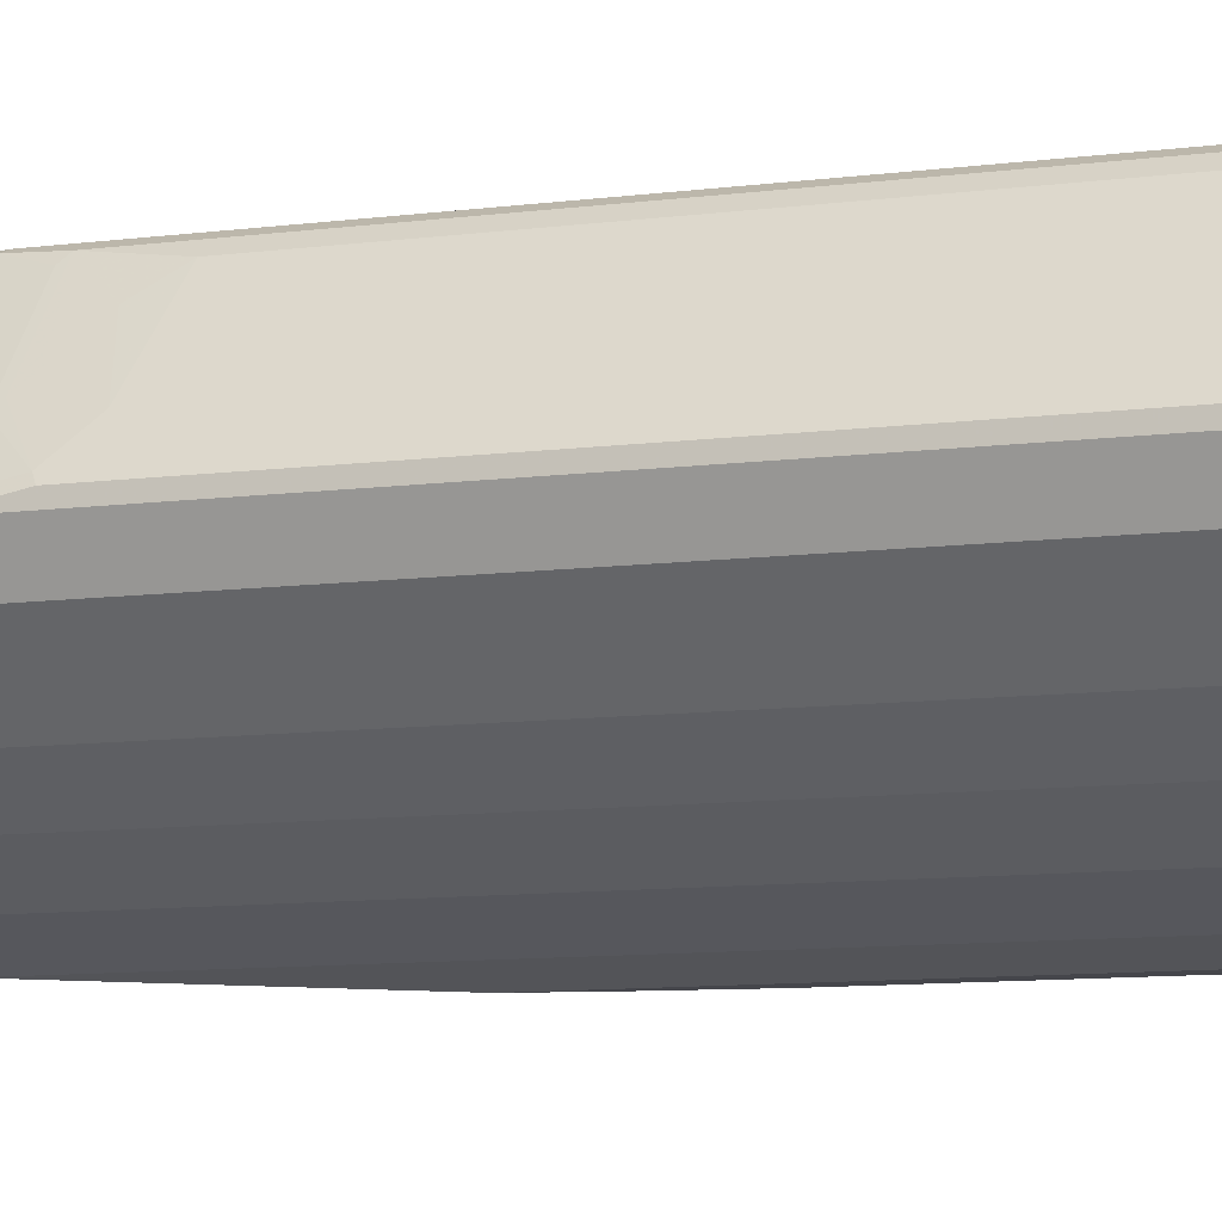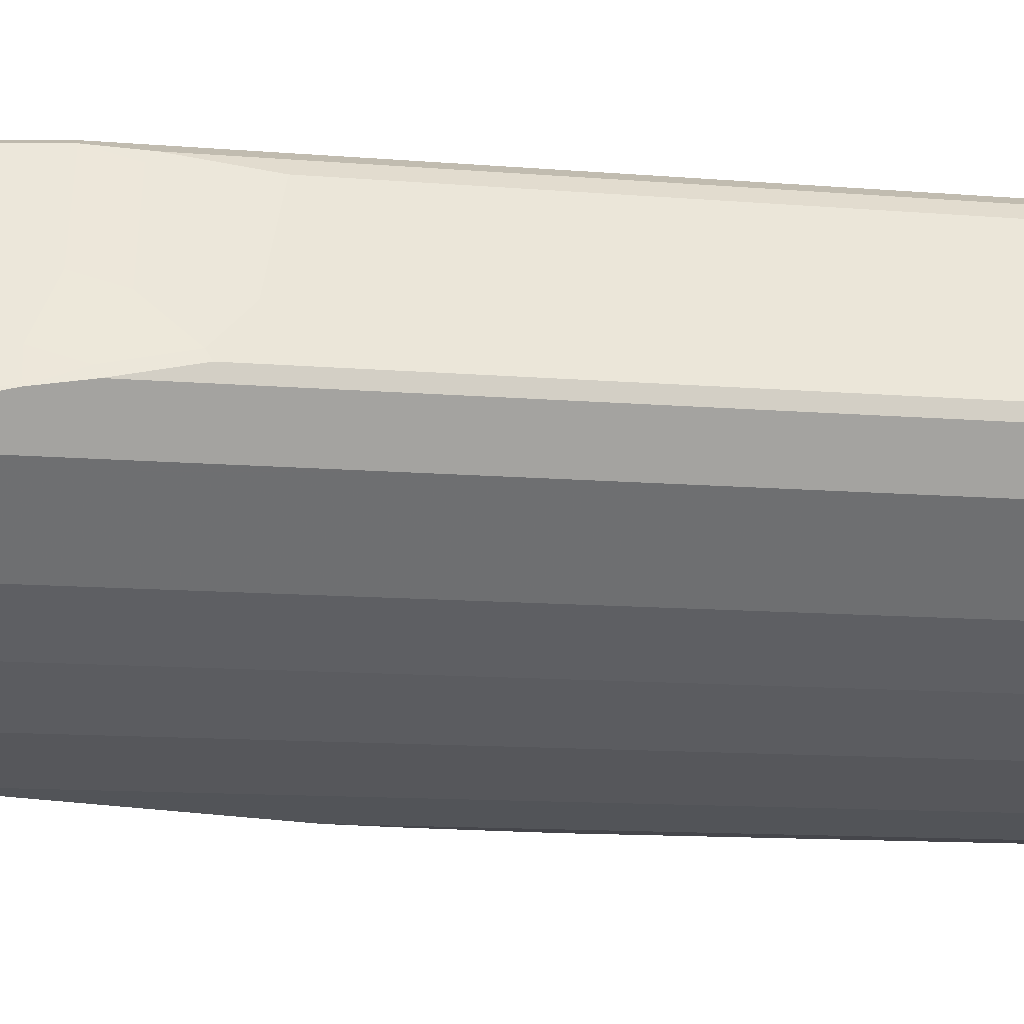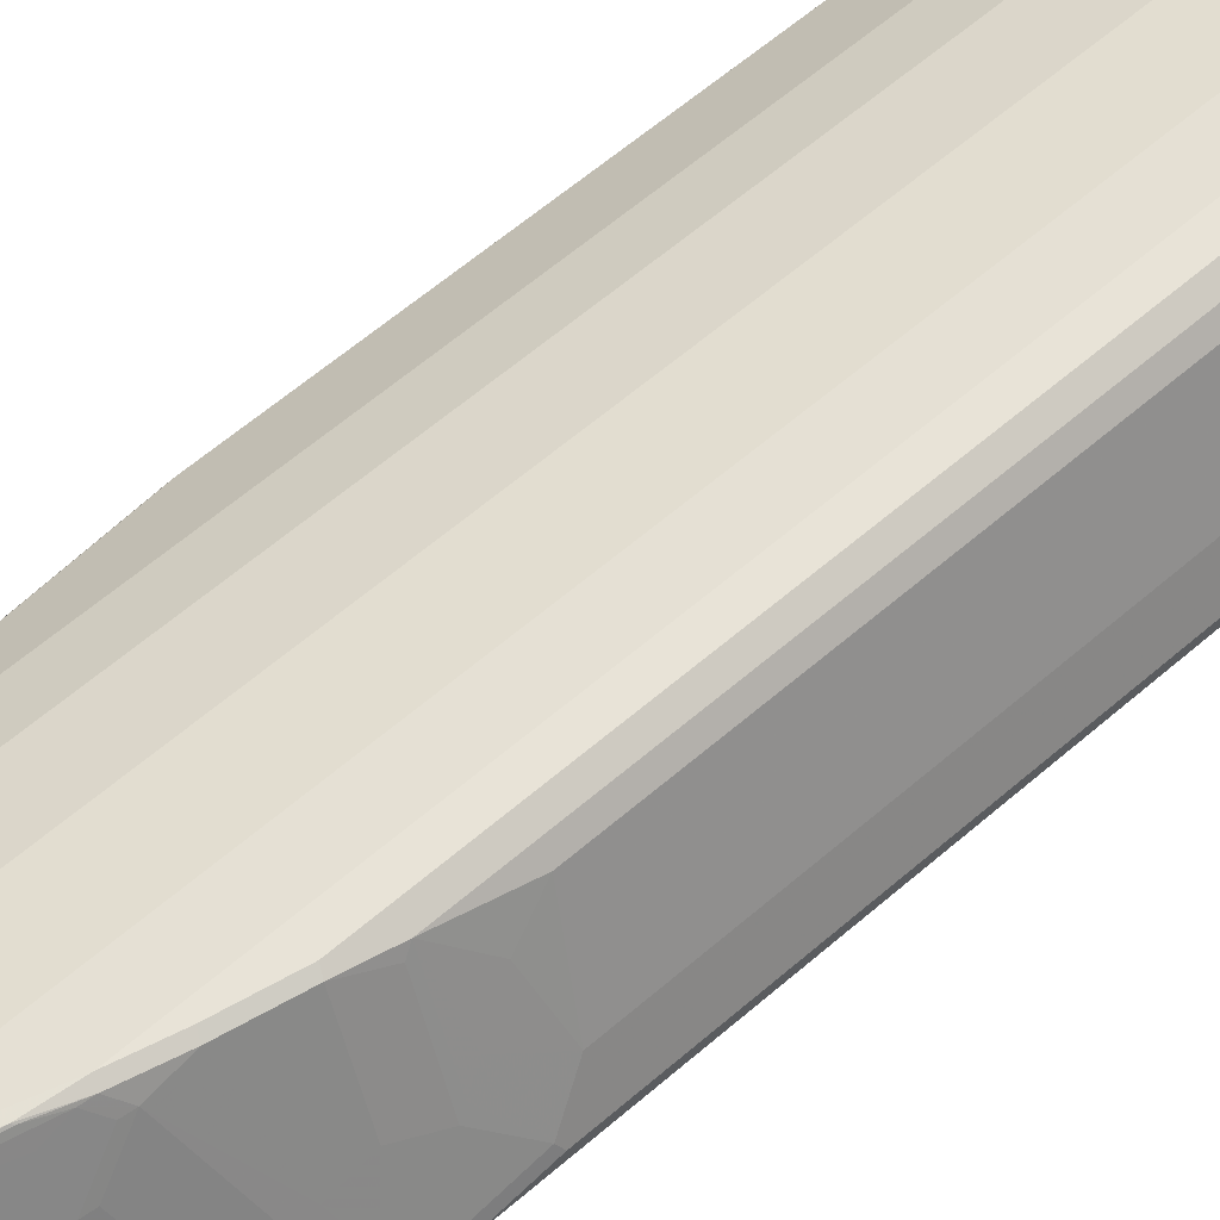
<metadata>
{"format":"obj","ext":"obj","renderer":"f3d","projection":"perspective","resolution":1024,"background":"white","views":[{"elev":-10.1,"azim":-71.7,"up":"+Z"},{"elev":-10.0,"azim":-103.4,"up":"+Z"},{"elev":61.8,"azim":-131.2,"up":"+Z"}]}
</metadata>
<code>
v 0.3571 -0.09916 -0.03968
v 0.3522 -0.8233 -0.02971
v 0.3571 -0.7141 -0.03968
v 0.3571 -0.238 -0.05949
v 0.3438 -0.09255 -0.06613
v 0.3438 0.006611 -0.04626
v 0.3505 -0.006611 -0.03303
v 0.3505 0 -0.02645
v 0.3373 0.1785 0
v 0.3241 0.1983 0.02645
v 0.3241 -0.8926 0.02645
v 0.3373 -0.8926 -0
v 0.3373 -0.8926 -0.01981
v 0.3323 -0.8951 -0.03968
v 0.3373 -0.8728 -0.03968
v 0.3306 -0.8794 -0.0529
v 0.2513 -0.8794 -0.1917
v 0.2711 -0.8199 -0.1719
v 0.3108 -0.7802 -0.1124
v 0.3306 -0.7009 -0.09258
v 0.3505 -0.7207 -0.0529
v 0.3571 -0.5951 -0.05949
v 0.3241 -0.3107 -0.1256
v 0.3438 -0.2314 -0.08594
v 0.3241 -0.1124 -0.1058
v 0.3241 -0.01322 -0.08594
v 0.3241 0.06611 -0.06613
v 0.3241 0.1851 -0.02645
v 0.3306 0.1983 0.01323
v 0.248 0.8431 0.06939
v 0.2579 0.8133 0.07935
v 0.291 0.5356 0.0529
v 0.2843 0.5356 0.06613
v 0.2248 0.8728 0.1256
v 0.2248 -0.8926 0.1256
v 0.2207 -0.9076 0.119
v 0.3001 -0.9076 0.03968
v 0.3199 -0.9076 0.01981
v 0.3323 -0.9026 0.009904
v 0.3306 -0.9059 -0.01981
v 0.3273 -0.9076 -0.02971
v 0.3273 -0.8976 -0.04958
v 0.248 -0.8976 -0.1885
v 0.1918 -0.8794 -0.291
v 0.2314 -0.7604 -0.2513
v 0.2711 -0.7207 -0.1917
v 0.3241 -0.6877 -0.1058
v 0.3505 -0.6018 -0.07271
v 0.3241 -0.5092 -0.1256
v 0.2446 -0.39 -0.2645
v 0.2645 -0.2512 -0.2248
v 0.2843 -0.1917 -0.1852
v 0.2248 -0.1719 -0.2843
v 0.2446 -0.1322 -0.2446
v 0.2248 -0.05289 -0.2645
v 0.2843 0.02644 -0.1455
v 0.2248 0.1058 -0.2248
v 0.2645 0.1454 -0.1455
v 0.2645 0.2644 -0.1058
v 0.205 0.8596 -0.006584
v 0.2843 0.5026 0.01323
v 0.2645 0.6613 0.03303
v 0.2446 0.8199 0.0529
v 0.2248 0.8596 0.03303
v 0.2446 0.8596 0.07271
v 0.248 0.863 0.08926
v 0.2513 0.853 0.09258
v 0.2446 0.853 0.1058
v 0.243 0.8728 0.09671
v 0.2281 0.8828 0.1141
v 0.2182 0.8878 0.1215
v 0.1455 0.8926 0.1852
v 0.1455 -0.8926 0.1852
v 0.2132 -0.9026 0.1289
v 0.1339 -0.9026 0.1885
v 0.1413 -0.9076 0.1785
v 0.119 -0.9126 0.1785
v 0.1983 -0.9126 0.119
v 0.2381 -0.9126 0.07935
v 0.3174 -0.9126 -0
v 0.3306 -0.9059 -0
v 0.3075 -0.9076 -0.06939
v 0.3174 -0.9126 -0.01981
v 0.2281 -0.9076 -0.2083
v 0.1884 -0.8976 -0.2876
v 0.1786 -0.8951 -0.2926
v 0.1786 -0.8728 -0.2976
v 0.2116 -0.7207 -0.291
v 0.2248 -0.7472 -0.2645
v 0.2248 -0.6282 -0.2843
v 0.291 -0.6216 -0.1719
v 0.3438 -0.5885 -0.08594
v 0.2446 -0.4495 -0.2645
v 0.2645 -0.5489 -0.2248
v 0.1983 -0.09916 -0.2976
v 0.2116 -0.1058 -0.291
v 0.205 0.006611 -0.2843
v 0.205 0.08594 -0.2645
v 0.06607 0.8596 -0.2446
v 0.2281 0.8828 0.06939
v 0.248 0.863 0.09421
v 0.2314 0.886 0.1058
v 0.1388 0.9076 0.181
v 0.1289 0.9026 0.1934
v 0.04957 0.9026 0.2331
v 0.03964 -0.8926 0.2381
v 0.05453 -0.9026 0.2282
v 0.08592 -0.9059 0.2116
v 0.1256 -0.9059 0.1917
v 0.07935 -0.9126 0.1984
v 0.2976 -0.9126 -0.05949
v 0.2182 -0.9126 -0.1984
v 0.1786 -0.9126 -0.2579
v 0.1884 -0.9076 -0.2678
v 0.1686 -0.9076 -0.2876
v 0.1587 -0.9059 -0.291
v 0.1587 -0.8926 -0.2976
v 0.1983 -0.7141 -0.2976
v 0.2843 -0.6084 -0.1852
v 0.1786 0.0595 -0.2976
v 0.1918 0.05289 -0.291
v 0.1851 0.1256 -0.2843
v 0.08592 0.6811 -0.2645
v 0.07271 0.7075 -0.2711
v 0.03964 0.853 -0.2579
v 0.03636 0.8696 -0.2546
v 0.04628 0.8794 -0.2446
v 0.1653 0.2248 -0.2843
v 0.04957 0.8828 -0.2282
v 0.01979 0.8926 -0.2381
v 0.2182 0.8926 0.09916
v 0.1388 0.9126 0.1587
v 0.1521 0.9059 0.1653
v 0.119 0.9126 0.1785
v 0.07935 0.9126 0.1984
v 0.0595 0.9076 0.2207
v 0.03964 0.9059 0.2314
v -0.06942 0.9076 0.2678
v -0.06942 0.9026 0.2728
v 0.03964 0.8926 0.2381
v -0.07935 -0.8926 0.2777
v -0.01321 -0.9059 0.2513
v 0.04628 -0.9059 0.2314
v 0.03964 -0.9126 0.2182
v 0.1587 -0.9126 -0.2777
v 0.07935 -0.9059 -0.2711
v 0.06942 -0.9026 -0.2728
v 0.1488 -0.9026 -0.2926
v 0.07935 -0.8926 -0.2777
v 0.1587 0.1587 -0.2976
v 0.1719 0.152 -0.291
v 0.1686 0.1883 -0.2876
v 0.07935 0.615 -0.2777
v 0.06607 0.7141 -0.2711
v 0.01979 0.8728 -0.2579
v 0.01321 0.886 -0.2513
v 0.02971 0.8828 -0.248
v -0.0595 0.9126 -0.1984
v -0.01979 0.9126 -0.1388
v 0.119 0.9126 0.09916
v 0.1388 0.9126 0.1388
v 0.03964 0.9126 0.2182
v -0.08928 0.9076 0.248
v -0.08928 0.8976 0.2678
v -0.01979 0.9126 0.2381
v -0.07935 0.9126 0.2381
v -0.07935 0.8951 0.2728
v -0.07935 0.8728 0.2777
v -0.01979 0.8926 0.2579
v -0.1587 -0.8926 0.2976
v -0.07271 -0.9059 0.2711
v -0.01979 -0.9126 0.2381
v 0.07935 -0.9126 -0.2579
v 0.01979 -0.9059 -0.2513
v -0.04957 -0.9026 -0.2331
v -0.03964 -0.8926 -0.2381
v -0.03964 0.8728 -0.2381
v -0.08592 0.9059 -0.2116
v -0.07935 0.9126 -0.1984
v -0.1488 0.9076 0.1488
v -0.2248 0.8992 0.03968
v -0.1058 0.8992 0.2381
v -0.1091 0.8778 0.2678
v -0.1983 0.9126 0.03968
v -0.09914 0.8753 0.2728
v -0.09914 0.853 0.2777
v -0.1488 0.7043 0.2926
v -0.1587 0.6348 0.2976
v -0.1983 -0.8926 0.2976
v -0.1521 -0.9059 0.291
v -0.07935 -0.9126 0.2579
v 0.01979 -0.9126 -0.2381
v -0.03964 -0.9059 -0.2314
v -0.0595 -0.9076 -0.2207
v -0.1289 -0.9026 -0.1934
v -0.1455 -0.8926 -0.1852
v -0.1455 0.8926 -0.1852
v -0.09257 0.8926 -0.2116
v -0.07935 0.8926 -0.2182
v -0.1339 0.9026 -0.1885
v -0.1256 0.9059 -0.1917
v -0.119 0.9126 -0.1785
v -0.2083 0.9076 0.04958
v -0.248 0.9076 -0.02971
v -0.2645 0.8992 -0.03968
v -0.248 0.8778 0.02971
v -0.1124 0.8596 0.2711
v -0.1488 0.8381 0.2282
v -0.1686 0.6993 0.2678
v -0.1686 0.6596 0.2876
v -0.1521 0.7009 0.291
v -0.2381 0.9126 -0.03968
v -0.1719 0.6414 0.291
v -0.1786 0.5555 0.2976
v -0.2248 -0.8992 0.2843
v -0.2083 -0.9026 0.2876
v -0.1918 -0.9059 0.291
v -0.1983 0.4563 0.2976
v -0.1587 -0.9126 0.2777
v -0.03964 -0.9126 -0.2182
v -0.1388 -0.9076 -0.181
v -0.07935 -0.9126 -0.1984
v -0.2083 -0.9026 -0.1339
v -0.2248 -0.8926 -0.1256
v -0.2248 0.8926 -0.1256
v -0.2132 0.9026 -0.1289
v -0.2207 0.9076 -0.119
v -0.1413 0.9076 -0.1785
v -0.1983 0.9126 -0.119
v -0.2678 0.9076 -0.06939
v -0.2727 0.9026 -0.06939
v -0.2926 0.863 -0.04958
v -0.2678 0.8778 -0.009904
v -0.2876 0.858 -0.02971
v -0.2876 0.8381 -0.009904
v -0.2678 0.7985 0.04958
v -0.2281 0.7786 0.1289
v -0.1884 0.7588 0.2083
v -0.1686 0.7786 0.2282
v -0.2083 0.6993 0.2083
v -0.1884 0.6398 0.2678
v -0.1918 0.6216 0.2711
v -0.2381 0.9126 -0.07935
v -0.1918 0.5621 0.291
v -0.2446 -0.8992 0.2645
v -0.2348 -0.9092 0.2546
v -0.2149 -0.9092 0.2744
v -0.2248 0.39 0.2843
v -0.1983 -0.9126 0.2777
v -0.2116 0.4629 0.291
v -0.2182 -0.9076 -0.1215
v -0.119 -0.9126 -0.1785
v -0.1983 -0.9126 -0.119
v -0.2381 -0.9076 -0.1017
v -0.3241 -0.8926 -0.02645
v -0.3241 0.6745 -0.02645
v -0.2843 0.853 -0.06613
v -0.2645 0.8926 -0.08594
v -0.2604 0.9076 -0.07935
v -0.2852 0.8728 -0.05949
v -0.2926 0.8555 -0.03968
v -0.3124 0.7836 -0.02971
v -0.2926 0.8356 -0.01981
v -0.3075 0.7786 -0.009904
v -0.2876 0.739 0.04958
v -0.248 0.7191 0.1289
v -0.248 0.6795 0.1488
v -0.2116 0.6811 0.2116
v -0.291 0.6414 0.09258
v -0.2711 0.5819 0.1521
v -0.291 0.5423 0.1323
v -0.291 0.4828 0.1521
v -0.3241 -0.8992 0.1256
v -0.2446 0.271 0.2645
v -0.3141 -0.9092 0.1157
v -0.2381 -0.9126 0.2381
v -0.2314 0.4033 0.2711
v -0.3042 0.4099 0.1455
v -0.291 0.3834 0.1719
v -0.2711 0.3438 0.2116
v -0.2645 0.3305 0.2248
v -0.2381 -0.9126 -0.07935
v -0.3174 -0.9076 -0.02231
v -0.3273 -0.9026 -0.01486
v -0.3472 -0.9026 0.02476
v -0.3571 -0.8926 0.03968
v -0.3522 0.5256 0.02971
v -0.3373 0.6546 0
v -0.3323 0.6845 -0.009904
v -0.3042 0.7736 -0.04626
v -0.3124 0.7761 -0.01981
v -0.3273 0.6795 0.009904
v -0.291 0.7207 0.0529
v -0.3273 0.6398 0.02971
v -0.3306 0.6216 0.03303
v -0.3108 0.5621 0.09258
v -0.3306 0.5224 0.07271
v -0.3505 0.4629 0.0529
v -0.3108 0.4231 0.1323
v -0.3571 -0.8926 0.05949
v -0.3438 -0.8992 0.08594
v -0.3472 -0.9026 0.06939
v -0.3273 -0.9026 0.1091
v -0.3241 0.3107 0.1256
v -0.3174 -0.9126 0.09916
v -0.3505 0.3636 0.07271
v -0.3174 -0.9126 -0
v -0.3306 -0.9059 -0.006584
v -0.3505 -0.9059 0.03303
v -0.3571 0.4563 0.03968
v -0.3306 0.6613 0.01323
v -0.3323 0.677 0
v -0.3505 -0.9059 0.0529
v -0.3571 0.357 0.05949
v -0.3373 -0.9126 0.05949
v -0.3373 -0.9126 0.03968
f 1 2 3
f 1 3 22
f 1 22 4
f 1 4 24
f 1 24 5
f 1 5 6
f 1 6 7
f 1 7 8
f 1 8 9
f 1 9 10
f 1 10 2
f 2 11 12
f 2 12 13
f 2 13 14
f 2 14 15
f 2 15 16
f 2 16 17
f 2 17 18
f 2 18 19
f 2 19 20
f 2 20 21
f 2 21 3
f 2 10 11
f 3 21 48
f 3 48 22
f 4 23 24
f 4 22 49
f 4 49 23
f 5 24 25
f 5 25 26
f 5 26 6
f 6 26 27
f 6 27 28
f 6 28 9
f 6 9 7
f 7 9 8
f 9 29 10
f 9 28 30
f 9 30 31
f 9 31 32
f 9 32 29
f 10 29 32
f 10 32 33
f 10 33 34
f 10 34 35
f 10 35 11
f 11 35 36
f 11 36 37
f 11 37 38
f 11 38 39
f 11 39 12
f 12 39 13
f 13 39 40
f 13 40 14
f 14 40 41
f 14 41 42
f 14 42 16
f 14 16 15
f 16 42 43
f 16 43 17
f 17 44 18
f 17 43 44
f 18 44 45
f 18 45 46
f 18 46 19
f 19 46 20
f 20 46 47
f 20 47 48
f 20 48 21
f 22 48 49
f 23 49 93
f 23 93 50
f 23 50 51
f 23 51 24
f 24 51 52
f 24 52 25
f 25 52 53
f 25 53 54
f 25 54 55
f 25 55 26
f 26 56 27
f 26 55 56
f 27 56 98
f 27 98 57
f 27 57 58
f 27 58 59
f 27 59 28
f 28 59 60
f 28 60 61
f 28 61 30
f 30 61 62
f 30 62 63
f 30 63 60
f 30 60 64
f 30 64 65
f 30 65 66
f 30 66 31
f 31 66 67
f 31 67 32
f 32 67 68
f 32 68 33
f 33 68 34
f 34 68 69
f 34 69 70
f 34 70 71
f 34 71 103
f 34 103 72
f 34 72 73
f 34 73 35
f 35 73 75
f 35 75 74
f 35 74 36
f 36 74 75
f 36 75 76
f 36 76 77
f 36 77 78
f 36 78 79
f 36 79 80
f 36 80 37
f 37 80 38
f 38 81 39
f 38 80 81
f 39 81 40
f 40 81 41
f 41 82 42
f 41 81 80
f 41 80 83
f 41 83 111
f 41 111 82
f 42 82 84
f 42 84 43
f 43 84 85
f 43 85 44
f 44 85 86
f 44 86 87
f 44 87 118
f 44 118 88
f 44 88 89
f 44 89 45
f 45 89 46
f 46 89 90
f 46 90 47
f 47 90 91
f 47 91 48
f 48 91 119
f 48 119 92
f 48 92 49
f 49 92 94
f 49 94 93
f 50 93 90
f 50 90 53
f 50 53 51
f 51 53 52
f 53 95 96
f 53 96 97
f 53 97 55
f 53 55 54
f 53 90 118
f 53 118 95
f 55 97 56
f 56 97 98
f 57 98 99
f 57 99 58
f 58 99 59
f 59 99 60
f 60 99 100
f 60 100 64
f 60 63 62
f 60 62 61
f 64 100 65
f 65 100 66
f 66 100 69
f 66 69 101
f 66 101 67
f 67 101 68
f 68 101 69
f 69 100 102
f 69 102 70
f 70 102 71
f 71 102 103
f 72 103 104
f 72 104 105
f 72 105 73
f 73 106 107
f 73 107 75
f 73 105 106
f 75 107 108
f 75 108 109
f 75 109 76
f 76 109 77
f 77 109 110
f 77 110 144
f 77 144 172
f 77 172 191
f 77 191 219
f 77 219 249
f 77 249 276
f 77 276 305
f 77 305 315
f 77 315 316
f 77 316 307
f 77 307 282
f 77 282 253
f 77 253 252
f 77 252 222
f 77 222 220
f 77 220 192
f 77 192 173
f 77 173 145
f 77 145 113
f 77 113 112
f 77 112 111
f 77 111 83
f 77 83 80
f 77 80 79
f 77 79 78
f 82 111 112
f 82 112 84
f 84 112 113
f 84 113 114
f 84 114 85
f 85 114 115
f 85 115 86
f 86 115 116
f 86 116 117
f 86 117 87
f 87 117 150
f 87 150 120
f 87 120 95
f 87 95 118
f 88 118 90
f 88 90 89
f 90 94 119
f 90 119 91
f 90 93 94
f 92 119 94
f 95 120 121
f 95 121 96
f 96 121 97
f 97 121 122
f 97 122 98
f 98 122 99
f 99 123 124
f 99 124 125
f 99 125 126
f 99 126 127
f 99 127 100
f 99 122 128
f 99 128 123
f 100 127 129
f 100 129 130
f 100 130 131
f 100 131 102
f 102 131 132
f 102 132 133
f 102 133 103
f 103 133 132
f 103 132 134
f 103 134 135
f 103 135 136
f 103 136 105
f 103 105 104
f 105 136 137
f 105 137 138
f 105 138 139
f 105 139 140
f 105 140 106
f 106 141 142
f 106 142 143
f 106 143 107
f 106 140 168
f 106 168 141
f 107 143 108
f 108 143 110
f 108 110 109
f 110 143 144
f 113 145 115
f 113 115 114
f 115 145 116
f 116 146 147
f 116 147 148
f 116 148 117
f 116 145 173
f 116 173 146
f 117 148 147
f 117 147 149
f 117 149 153
f 117 153 150
f 120 150 151
f 120 151 121
f 121 151 152
f 121 152 122
f 122 152 128
f 123 128 124
f 124 153 154
f 124 154 155
f 124 155 125
f 124 128 152
f 124 152 151
f 124 151 150
f 124 150 153
f 125 155 126
f 126 155 156
f 126 156 157
f 126 157 127
f 127 157 130
f 127 130 129
f 130 157 156
f 130 156 158
f 130 158 159
f 130 159 131
f 131 159 160
f 131 160 161
f 131 161 132
f 132 161 160
f 132 160 159
f 132 159 158
f 132 158 179
f 132 179 202
f 132 202 229
f 132 229 243
f 132 243 212
f 132 212 184
f 132 184 166
f 132 166 165
f 132 165 162
f 132 162 135
f 132 135 134
f 135 162 136
f 136 138 137
f 136 162 138
f 138 163 164
f 138 164 139
f 138 162 165
f 138 165 166
f 138 166 163
f 139 164 167
f 139 167 168
f 139 168 169
f 139 169 140
f 140 169 168
f 141 170 190
f 141 190 171
f 141 171 142
f 141 168 188
f 141 188 170
f 142 171 172
f 142 172 143
f 143 172 144
f 146 174 147
f 146 173 192
f 146 192 174
f 147 174 175
f 147 175 176
f 147 176 149
f 149 176 177
f 149 177 153
f 153 177 155
f 153 155 154
f 155 177 156
f 156 177 178
f 156 178 179
f 156 179 158
f 163 180 181
f 163 181 182
f 163 182 164
f 163 166 180
f 164 182 183
f 164 183 185
f 164 185 167
f 166 184 180
f 167 185 186
f 167 186 168
f 168 186 187
f 168 187 188
f 170 189 217
f 170 217 190
f 170 188 214
f 170 214 218
f 170 218 189
f 171 190 219
f 171 219 191
f 171 191 172
f 174 193 175
f 174 192 220
f 174 220 193
f 175 193 194
f 175 194 221
f 175 221 195
f 175 195 196
f 175 196 197
f 175 197 198
f 175 198 177
f 175 177 176
f 177 198 199
f 177 199 178
f 178 200 201
f 178 201 179
f 178 199 198
f 178 198 200
f 179 201 202
f 180 184 203
f 180 203 181
f 181 203 204
f 181 204 205
f 181 205 206
f 181 206 183
f 181 183 182
f 183 207 185
f 183 206 208
f 183 208 239
f 183 239 209
f 183 209 210
f 183 210 211
f 183 211 187
f 183 187 207
f 184 212 204
f 184 204 203
f 185 207 187
f 185 187 186
f 187 211 213
f 187 213 188
f 188 213 244
f 188 244 214
f 189 215 216
f 189 216 217
f 189 218 248
f 189 248 215
f 190 217 249
f 190 249 219
f 193 220 194
f 194 220 222
f 194 222 221
f 195 221 251
f 195 251 223
f 195 223 224
f 195 224 196
f 196 224 225
f 196 225 197
f 197 225 226
f 197 226 200
f 197 200 198
f 200 226 227
f 200 227 228
f 200 228 201
f 201 228 202
f 202 228 227
f 202 227 229
f 204 212 230
f 204 230 205
f 205 230 231
f 205 231 232
f 205 232 233
f 205 233 206
f 206 233 234
f 206 234 235
f 206 235 208
f 208 235 236
f 208 236 237
f 208 237 238
f 208 238 240
f 208 240 239
f 209 240 241
f 209 241 210
f 209 239 240
f 210 241 242
f 210 242 213
f 210 213 211
f 212 243 230
f 213 242 244
f 214 244 250
f 214 250 218
f 215 245 246
f 215 246 247
f 215 247 249
f 215 249 216
f 215 248 274
f 215 274 245
f 216 249 217
f 218 250 248
f 221 222 252
f 221 252 253
f 221 253 251
f 223 251 224
f 224 251 254
f 224 254 255
f 224 255 256
f 224 256 225
f 225 256 257
f 225 257 258
f 225 258 259
f 225 259 227
f 225 227 226
f 227 259 243
f 227 243 229
f 230 243 259
f 230 259 231
f 231 259 258
f 231 258 260
f 231 260 232
f 232 261 234
f 232 234 233
f 232 260 257
f 232 257 290
f 232 290 262
f 232 262 291
f 232 291 261
f 234 261 263
f 234 263 235
f 235 263 291
f 235 291 264
f 235 264 265
f 235 265 236
f 236 265 266
f 236 266 237
f 237 266 240
f 237 240 238
f 240 267 268
f 240 268 242
f 240 242 241
f 240 266 267
f 242 268 269
f 242 269 270
f 242 270 271
f 242 271 244
f 244 271 272
f 244 272 250
f 245 273 246
f 245 274 304
f 245 304 273
f 246 273 275
f 246 275 305
f 246 305 276
f 246 276 249
f 246 249 247
f 248 250 277
f 248 277 299
f 248 299 278
f 248 278 279
f 248 279 280
f 248 280 281
f 248 281 274
f 250 272 277
f 251 253 254
f 253 282 254
f 254 283 255
f 254 282 307
f 254 307 283
f 255 283 284
f 255 284 285
f 255 285 286
f 255 286 287
f 255 287 256
f 256 287 288
f 256 288 289
f 256 289 262
f 256 262 290
f 256 290 257
f 257 260 258
f 261 291 263
f 262 289 312
f 262 312 291
f 264 291 312
f 264 312 292
f 264 292 265
f 265 293 266
f 265 292 293
f 266 293 267
f 267 269 268
f 267 293 269
f 269 294 295
f 269 295 296
f 269 296 270
f 269 293 292
f 269 292 294
f 270 296 271
f 271 296 297
f 271 297 272
f 272 298 299
f 272 299 277
f 272 297 298
f 273 300 301
f 273 301 302
f 273 302 303
f 273 303 305
f 273 305 275
f 273 304 314
f 273 314 300
f 274 281 304
f 278 299 306
f 278 306 304
f 278 304 279
f 279 304 280
f 280 304 281
f 283 308 284
f 283 307 308
f 284 308 309
f 284 309 285
f 285 309 286
f 286 310 287
f 286 309 313
f 286 313 300
f 286 300 314
f 286 314 310
f 287 310 298
f 287 298 297
f 287 297 295
f 287 295 311
f 287 311 288
f 288 311 312
f 288 312 289
f 292 312 311
f 292 311 295
f 292 295 294
f 295 297 296
f 298 310 314
f 298 314 306
f 298 306 299
f 300 313 302
f 300 302 301
f 302 313 315
f 302 315 305
f 302 305 303
f 304 306 314
f 307 316 309
f 307 309 308
f 309 316 315
f 309 315 313

</code>
